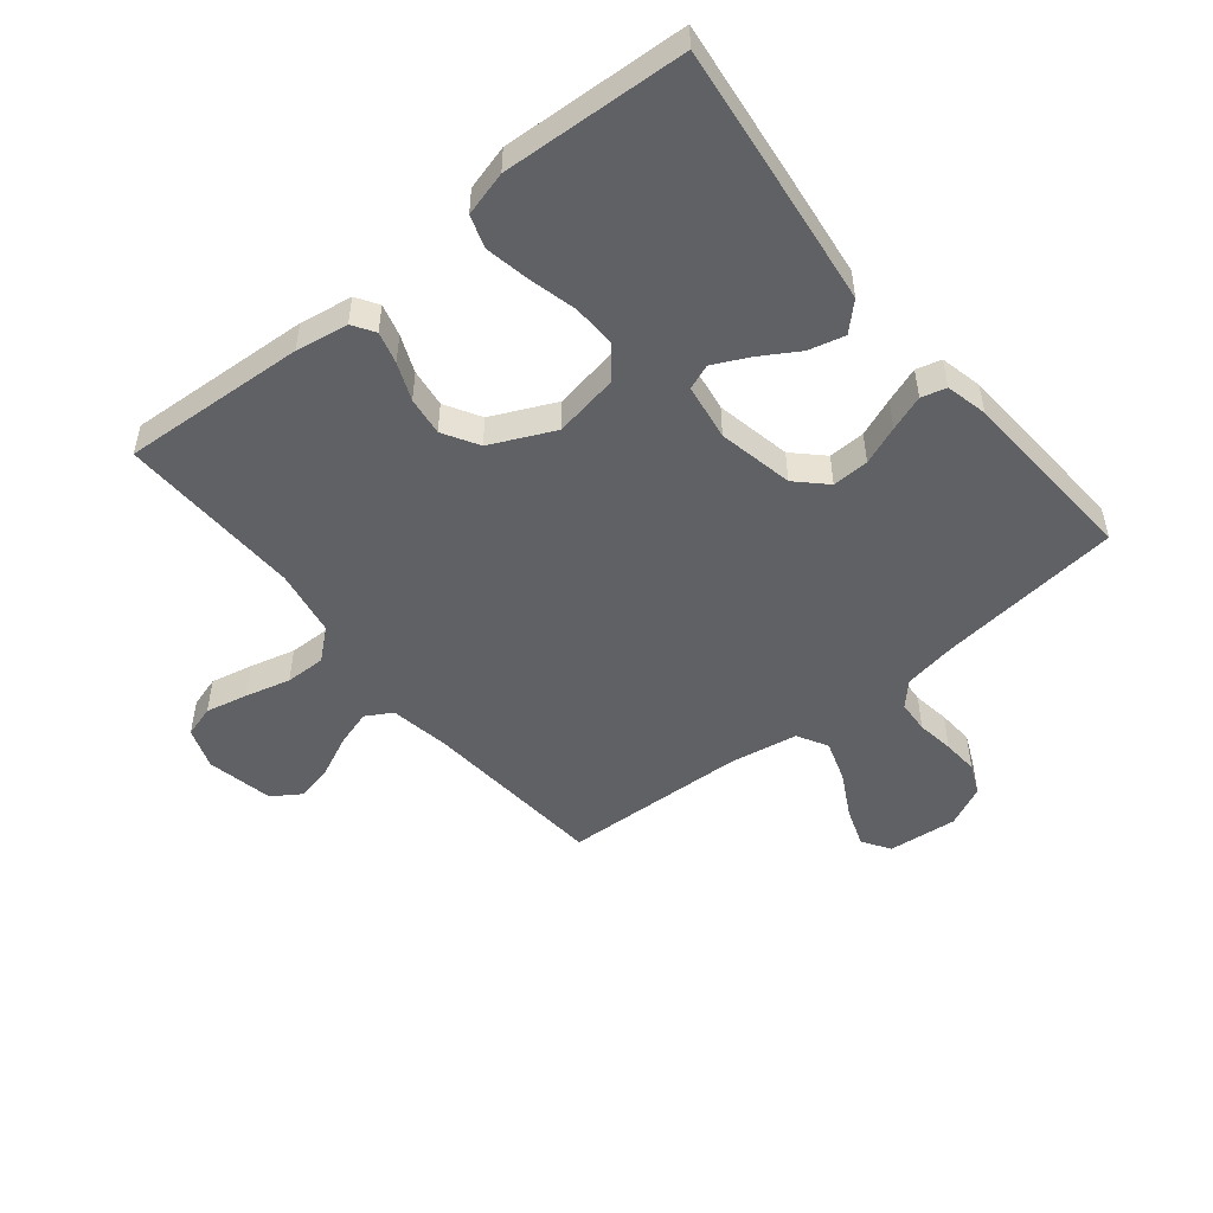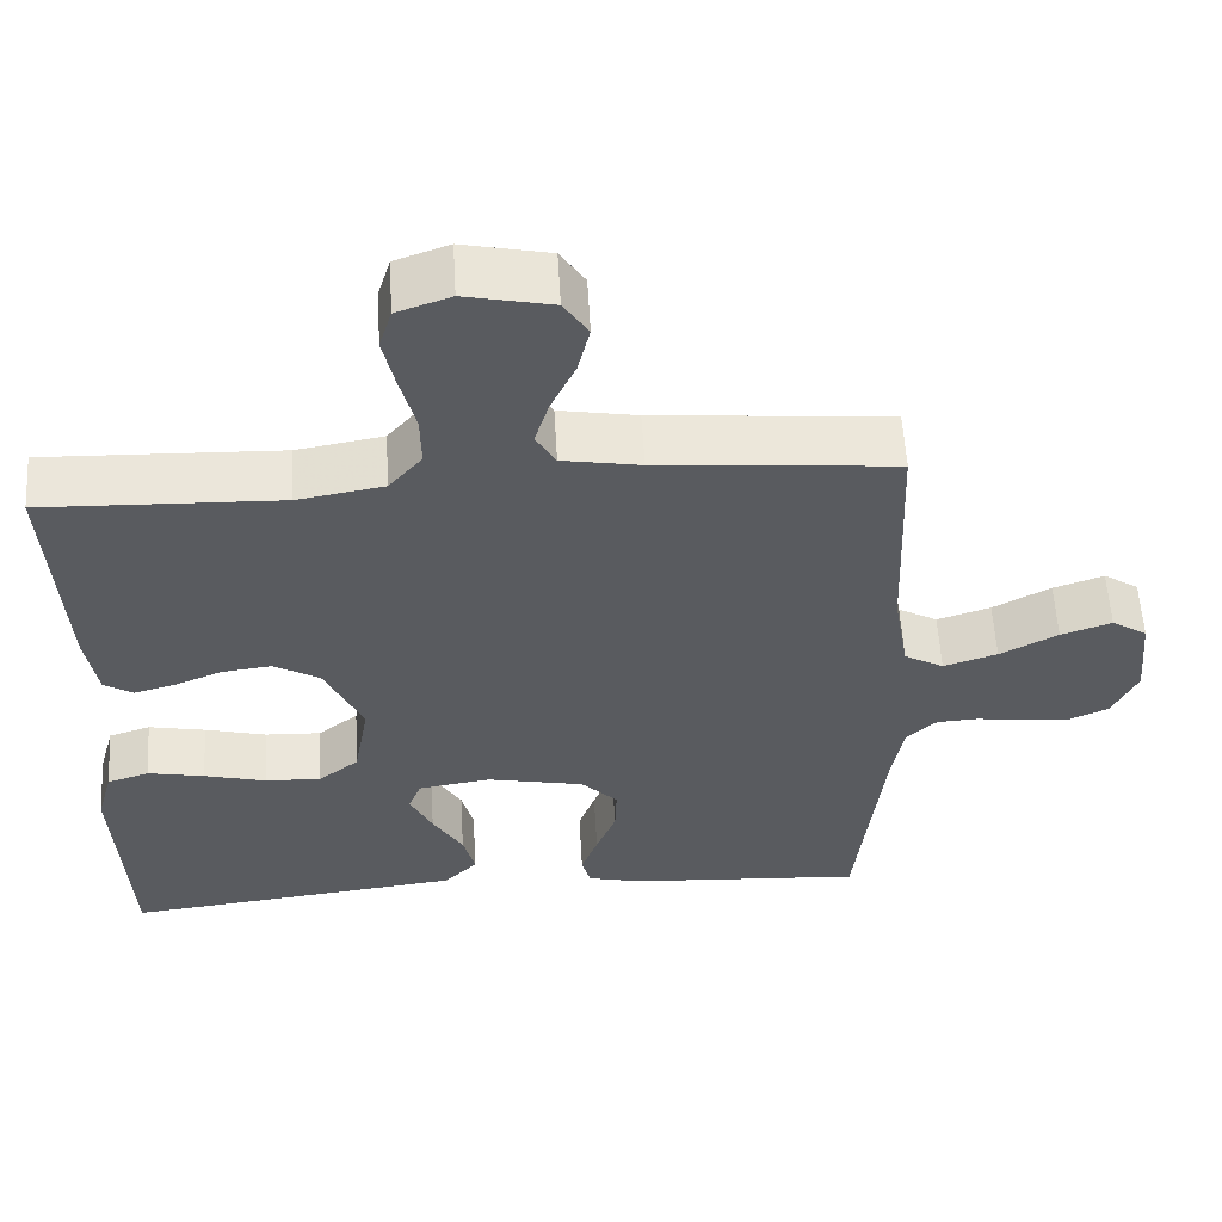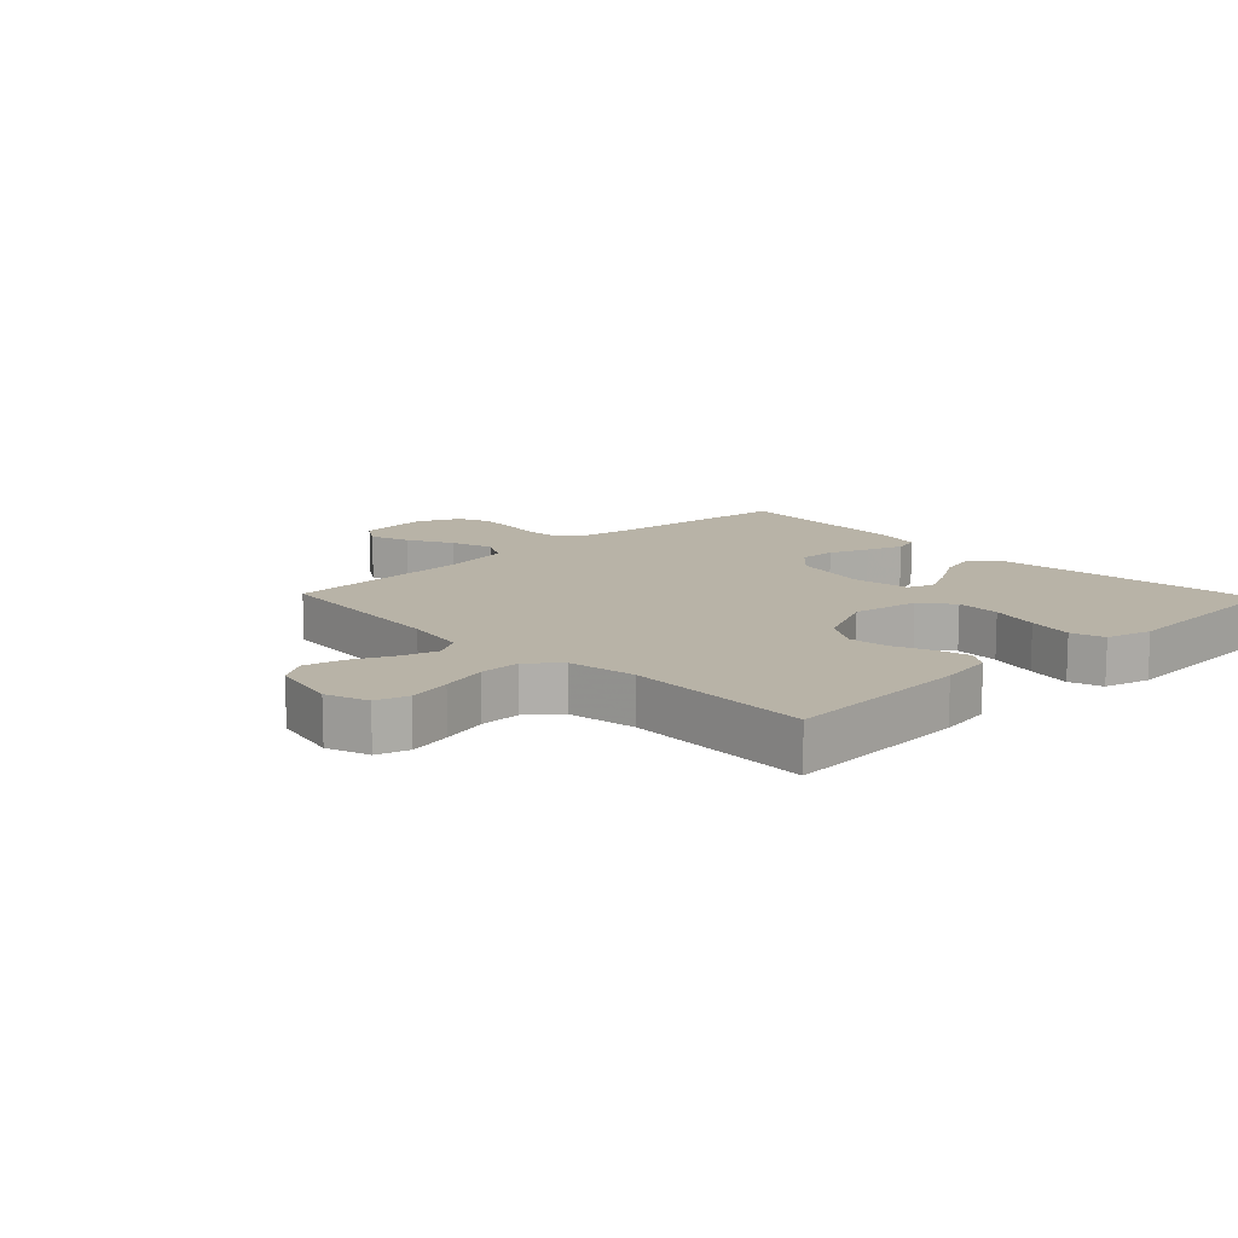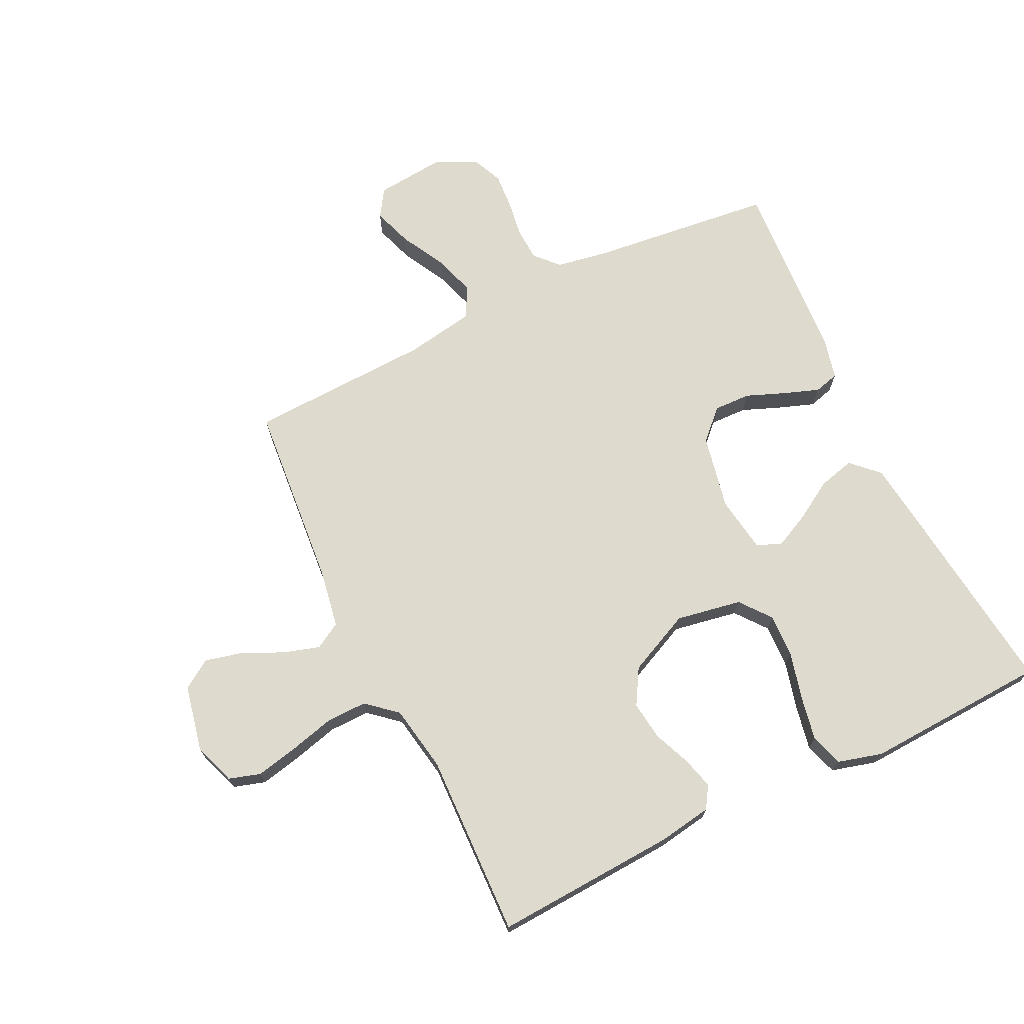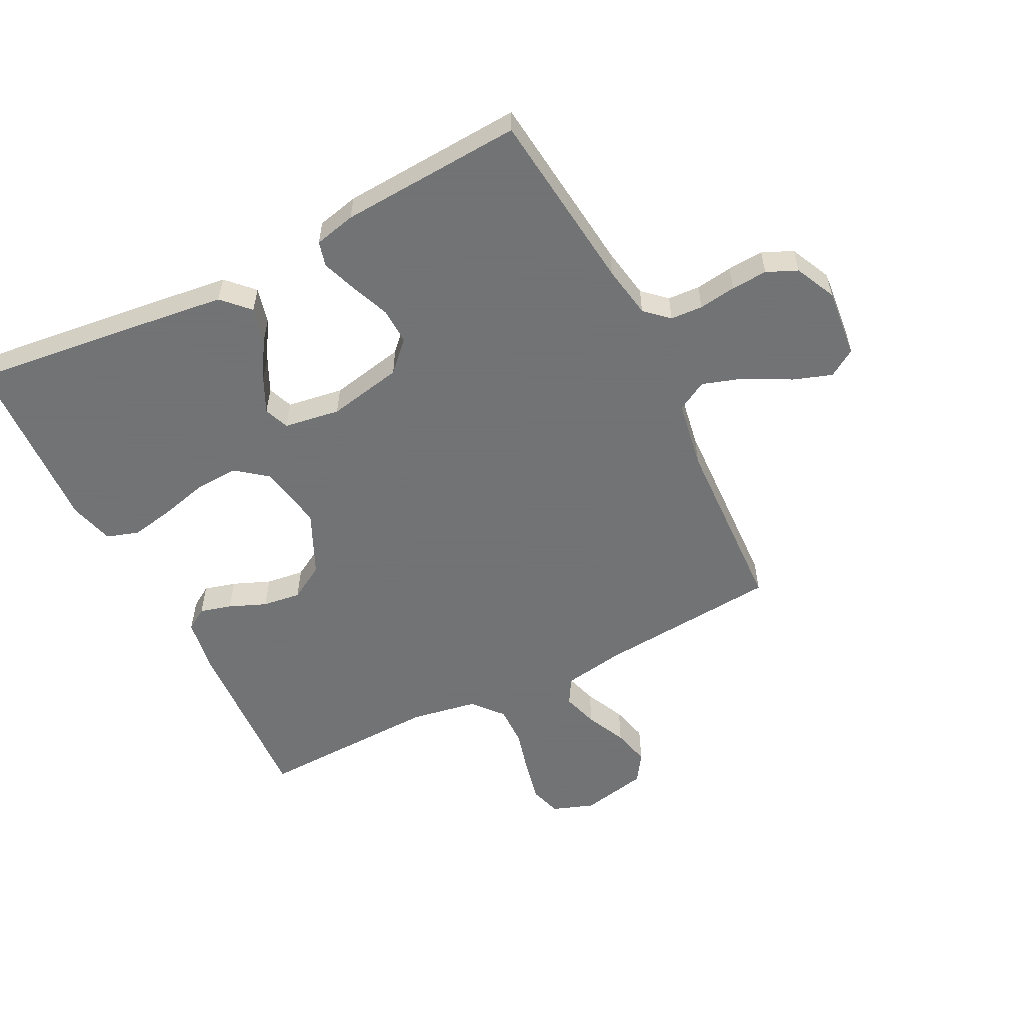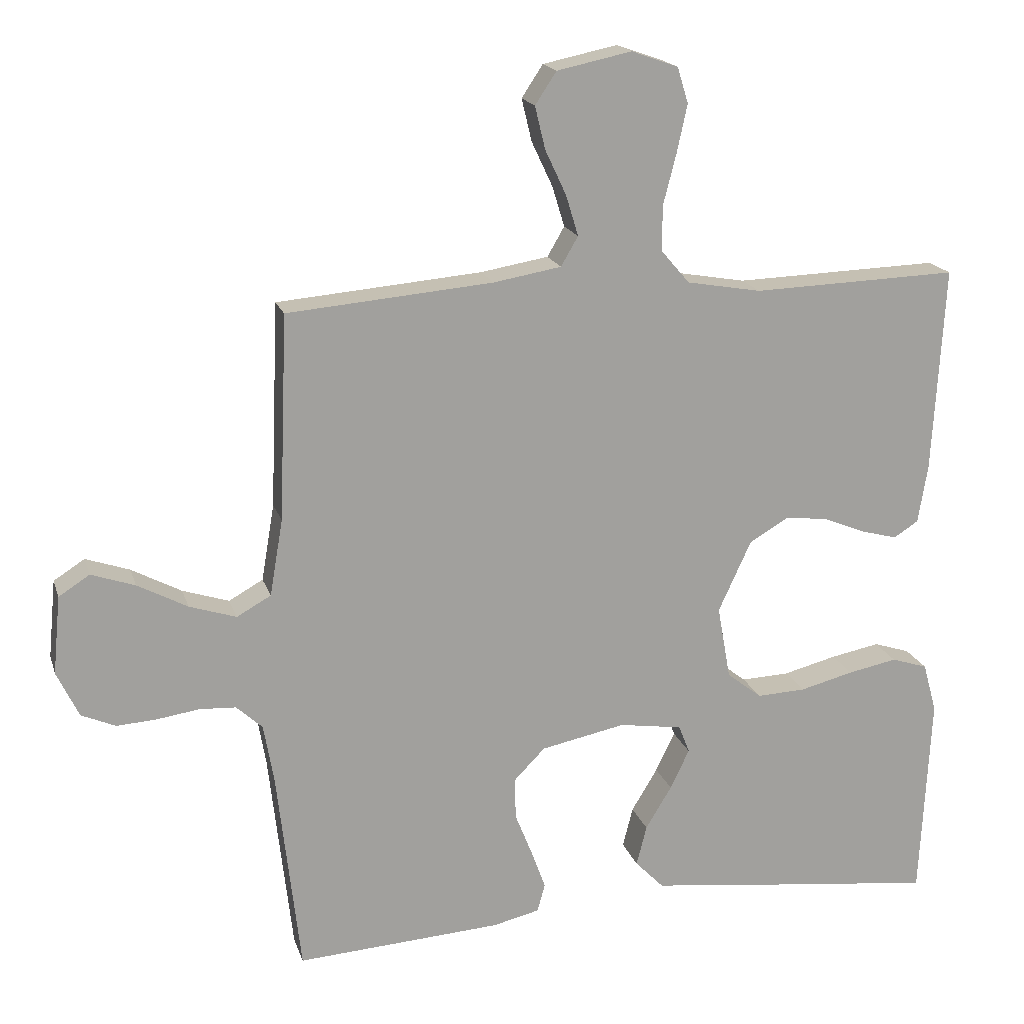
<metadata>
{"format":"obj","ext":"obj","renderer":"f3d","projection":"perspective","resolution":1024,"background":"white","views":[{"elev":-50.4,"azim":128.9,"up":"+Y"},{"elev":57.2,"azim":176.7,"up":"+Z"},{"elev":12.7,"azim":46.2,"up":"+Y"},{"elev":71.1,"azim":64.1,"up":"+Y"},{"elev":-55.7,"azim":-153.3,"up":"+Y"},{"elev":17.9,"azim":-15.2,"up":"+Z"}]}
</metadata>
<code>
v 0.5 0.07 0.5
v 0.483 0.07 0.2
v 0.469 0.07 0.114
v 0.433 0.07 0.091
v 0.381 0.07 0.105
v 0.32 0.07 0.13
v 0.257 0.07 0.138
v 0.199 0.07 0.104
v 0.151 0.07 0
v 0.17 0.07 -0.107
v 0.221 0.07 -0.147
v 0.292 0.07 -0.144
v 0.37 0.07 -0.124
v 0.442 0.07 -0.11
v 0.495 0.07 -0.127
v 0.515 0.07 -0.2
v 0.5 0.07 -0.5
v 0.2 0.07 -0.465
v 0.069 0.07 -0.449
v 0.027 0.07 -0.406
v 0.042 0.07 -0.347
v 0.08 0.07 -0.284
v 0.108 0.07 -0.226
v 0.092 0.07 -0.185
v 0 0.07 -0.171
v -0.123 0.07 -0.196
v -0.169 0.07 -0.243
v -0.167 0.07 -0.303
v -0.142 0.07 -0.366
v -0.121 0.07 -0.424
v -0.132 0.07 -0.465
v -0.2 0.07 -0.481
v -0.5 0.07 -0.5
v -0.534 0.07 -0.2
v -0.549 0.07 -0.114
v -0.587 0.07 -0.079
v -0.64 0.07 -0.076
v -0.701 0.07 -0.085
v -0.76 0.07 -0.089
v -0.81 0.07 -0.067
v -0.842 0.07 0
v -0.831 0.07 0.114
v -0.786 0.07 0.143
v -0.722 0.07 0.121
v -0.649 0.07 0.082
v -0.581 0.07 0.06
v -0.531 0.07 0.088
v -0.512 0.07 0.2
v -0.5 0.07 0.5
v -0.2 0.07 0.526
v -0.101 0.07 0.543
v -0.076 0.07 0.586
v -0.094 0.07 0.645
v -0.125 0.07 0.711
v -0.14 0.07 0.773
v -0.109 0.07 0.82
v 0 0.07 0.843
v 0.068 0.07 0.819
v 0.084 0.07 0.767
v 0.069 0.07 0.698
v 0.05 0.07 0.624
v 0.049 0.07 0.558
v 0.091 0.07 0.509
v 0.2 0.07 0.49
v 0.5 0 0.5
v 0.483 0 0.2
v 0.469 0 0.114
v 0.433 0 0.091
v 0.381 0 0.105
v 0.32 0 0.13
v 0.257 0 0.138
v 0.199 0 0.104
v 0.151 0 0
v 0.17 0 -0.107
v 0.221 0 -0.147
v 0.292 0 -0.144
v 0.37 0 -0.124
v 0.442 0 -0.11
v 0.495 0 -0.127
v 0.515 0 -0.2
v 0.5 0 -0.5
v 0.2 0 -0.465
v 0.069 0 -0.449
v 0.027 0 -0.406
v 0.042 0 -0.347
v 0.08 0 -0.284
v 0.108 0 -0.226
v 0.092 0 -0.185
v 0 0 -0.171
v -0.123 0 -0.196
v -0.169 0 -0.243
v -0.167 0 -0.303
v -0.142 0 -0.366
v -0.121 0 -0.424
v -0.132 0 -0.465
v -0.2 0 -0.481
v -0.5 0 -0.5
v -0.534 0 -0.2
v -0.549 0 -0.114
v -0.587 0 -0.079
v -0.64 0 -0.076
v -0.701 0 -0.085
v -0.76 0 -0.089
v -0.81 0 -0.067
v -0.842 0 0
v -0.831 0 0.114
v -0.786 0 0.143
v -0.722 0 0.121
v -0.649 0 0.082
v -0.581 0 0.06
v -0.531 0 0.088
v -0.512 0 0.2
v -0.5 0 0.5
v -0.2 0 0.526
v -0.101 0 0.543
v -0.076 0 0.586
v -0.094 0 0.645
v -0.125 0 0.711
v -0.14 0 0.773
v -0.109 0 0.82
v 0 0 0.843
v 0.068 0 0.819
v 0.084 0 0.767
v 0.069 0 0.698
v 0.05 0 0.624
v 0.049 0 0.558
v 0.091 0 0.509
v 0.2 0 0.49
f 59 60 61
f 58 59 61
f 57 58 61
f 56 57 61
f 55 56 61
f 54 55 61
f 53 54 61
f 52 53 61 62
f 51 52 62 63
f 48 49 50
f 50 51 63
f 48 50 63
f 47 48 63
f 43 44 45
f 42 43 45
f 41 42 45
f 40 41 45
f 39 40 45
f 38 39 45
f 37 38 45
f 36 37 45 46
f 35 36 46 47
f 32 33 34
f 31 32 34
f 30 31 34
f 29 30 34
f 28 29 34
f 34 35 47
f 28 34 47
f 27 28 47
f 20 21 22
f 19 20 22
f 18 19 22
f 17 18 22
f 16 17 22
f 15 16 22
f 14 15 22
f 13 14 22
f 12 13 22
f 11 12 22 23
f 10 11 23 24
f 4 5 6
f 3 4 6
f 2 3 6
f 1 2 6
f 64 1 6
f 64 6 7
f 47 63 64
f 27 47 64
f 26 27 64
f 25 26 64
f 9 10 24 25
f 8 9 25 64
f 7 8 64
f 125 124 123
f 125 123 122
f 125 122 121
f 125 121 120
f 125 120 119
f 125 119 118
f 125 118 117
f 126 125 117 116
f 127 126 116 115
f 114 113 112
f 127 115 114
f 127 114 112
f 127 112 111
f 109 108 107
f 109 107 106
f 109 106 105
f 109 105 104
f 109 104 103
f 109 103 102
f 109 102 101
f 110 109 101 100
f 111 110 100 99
f 98 97 96
f 98 96 95
f 98 95 94
f 98 94 93
f 98 93 92
f 111 99 98
f 111 98 92
f 111 92 91
f 86 85 84
f 86 84 83
f 86 83 82
f 86 82 81
f 86 81 80
f 86 80 79
f 86 79 78
f 86 78 77
f 86 77 76
f 87 86 76 75
f 88 87 75 74
f 70 69 68
f 70 68 67
f 70 67 66
f 70 66 65
f 70 65 128
f 71 70 128
f 128 127 111
f 128 111 91
f 128 91 90
f 128 90 89
f 89 88 74 73
f 128 89 73 72
f 128 72 71
f 1 65 66 2
f 2 66 67 3
f 3 67 68 4
f 4 68 69 5
f 5 69 70 6
f 6 70 71 7
f 7 71 72 8
f 8 72 73 9
f 9 73 74 10
f 10 74 75 11
f 11 75 76 12
f 12 76 77 13
f 13 77 78 14
f 14 78 79 15
f 15 79 80 16
f 16 80 81 17
f 17 81 82 18
f 18 82 83 19
f 19 83 84 20
f 20 84 85 21
f 21 85 86 22
f 22 86 87 23
f 23 87 88 24
f 24 88 89 25
f 25 89 90 26
f 26 90 91 27
f 27 91 92 28
f 28 92 93 29
f 29 93 94 30
f 30 94 95 31
f 31 95 96 32
f 32 96 97 33
f 33 97 98 34
f 34 98 99 35
f 35 99 100 36
f 36 100 101 37
f 37 101 102 38
f 38 102 103 39
f 39 103 104 40
f 40 104 105 41
f 41 105 106 42
f 42 106 107 43
f 43 107 108 44
f 44 108 109 45
f 45 109 110 46
f 46 110 111 47
f 47 111 112 48
f 48 112 113 49
f 49 113 114 50
f 50 114 115 51
f 51 115 116 52
f 52 116 117 53
f 53 117 118 54
f 54 118 119 55
f 55 119 120 56
f 56 120 121 57
f 57 121 122 58
f 58 122 123 59
f 59 123 124 60
f 60 124 125 61
f 61 125 126 62
f 62 126 127 63
f 63 127 128 64
f 64 128 65 1

</code>
